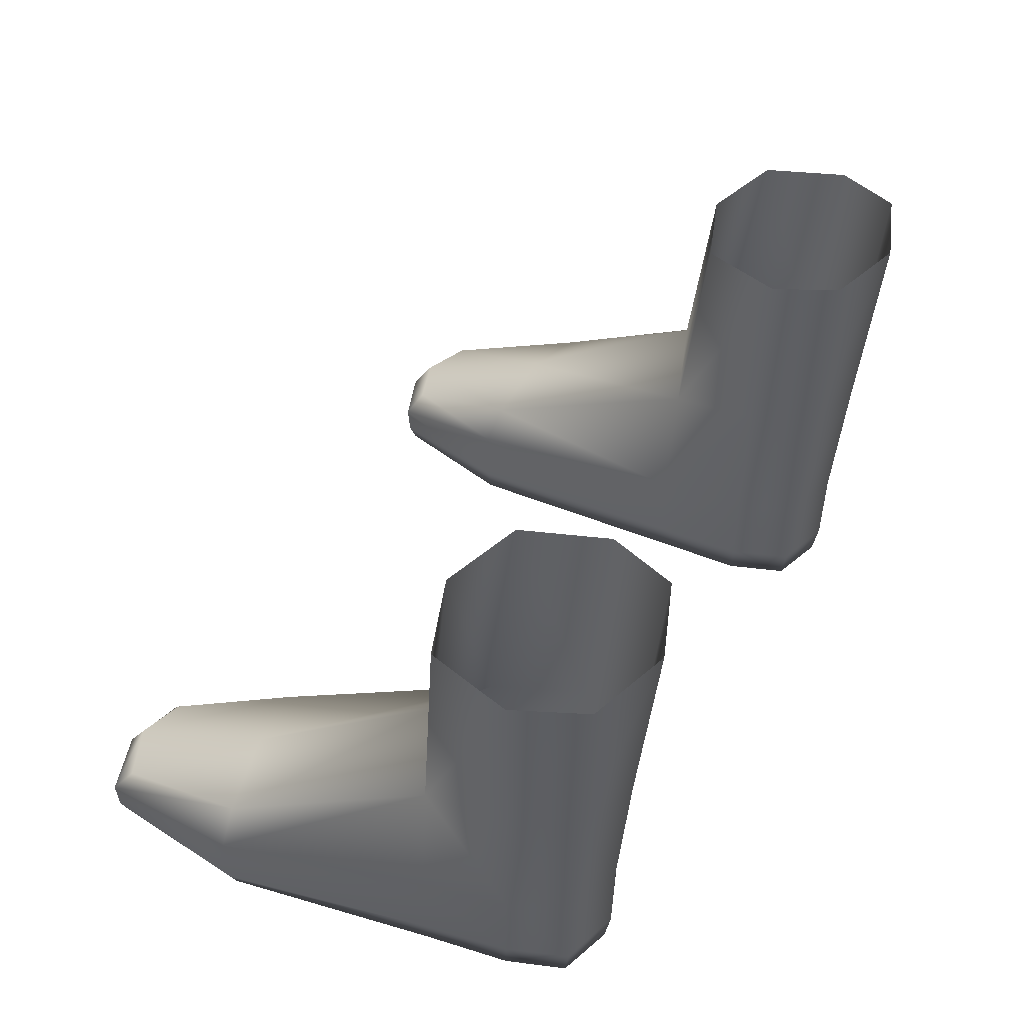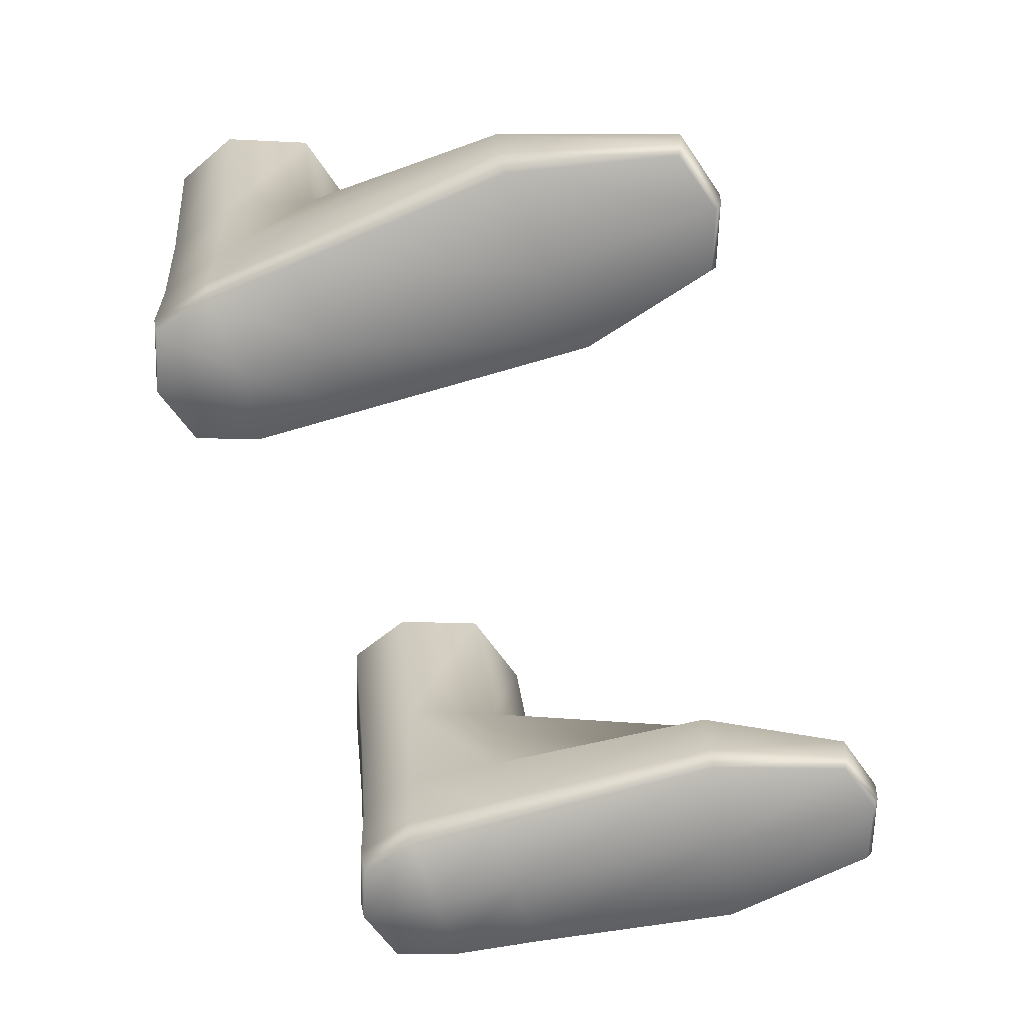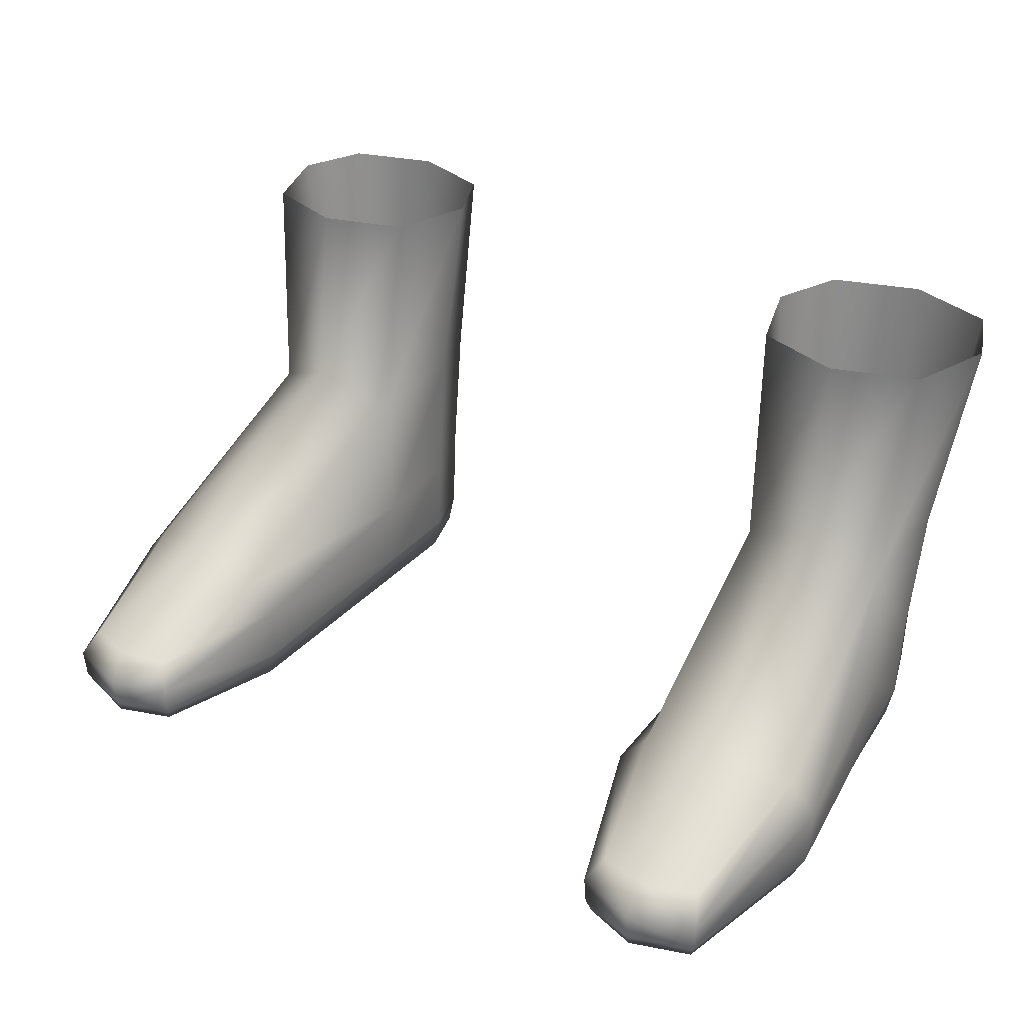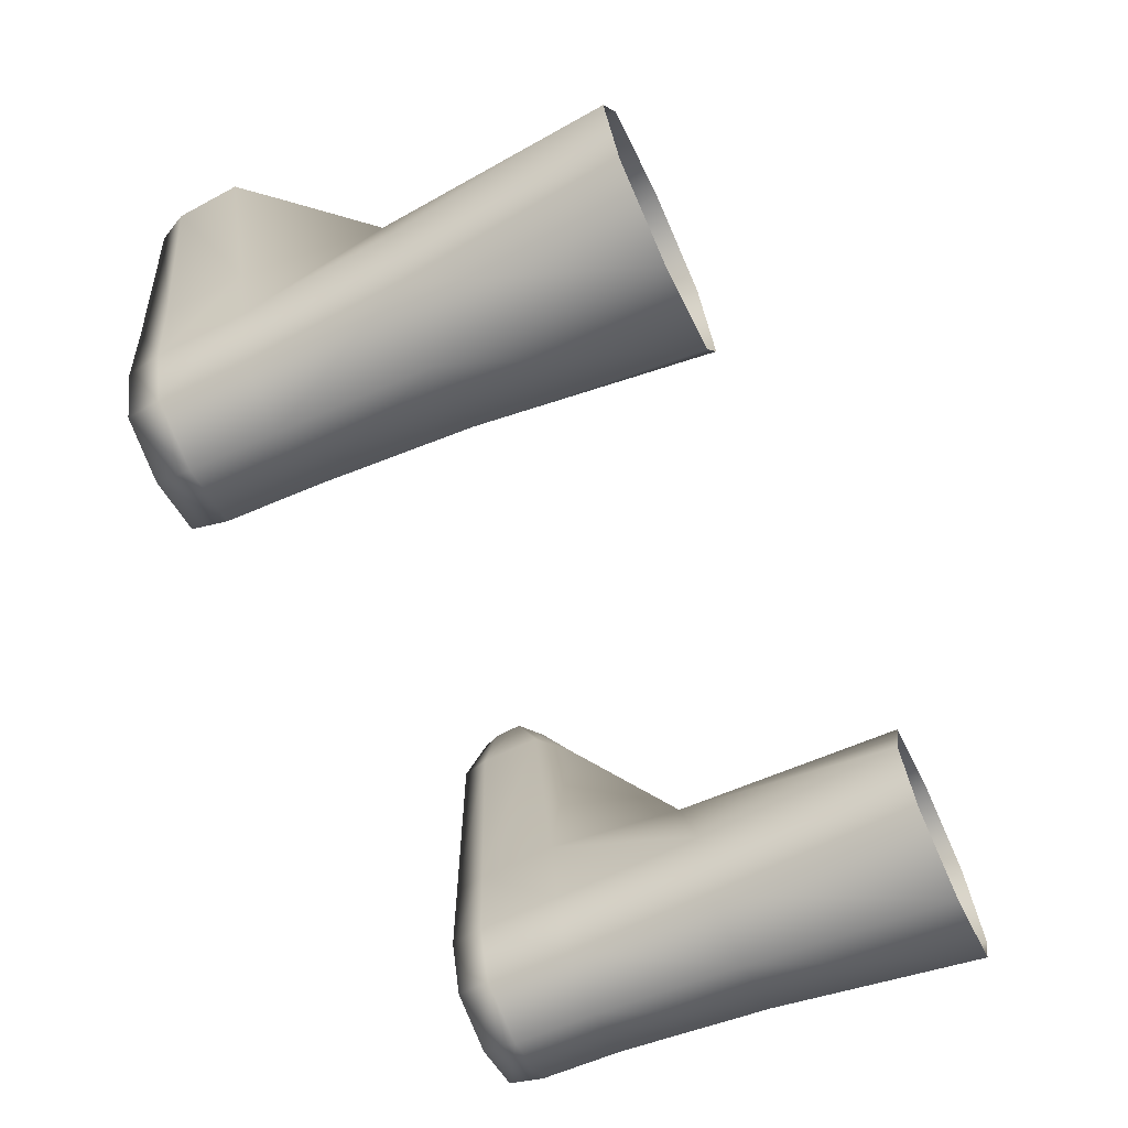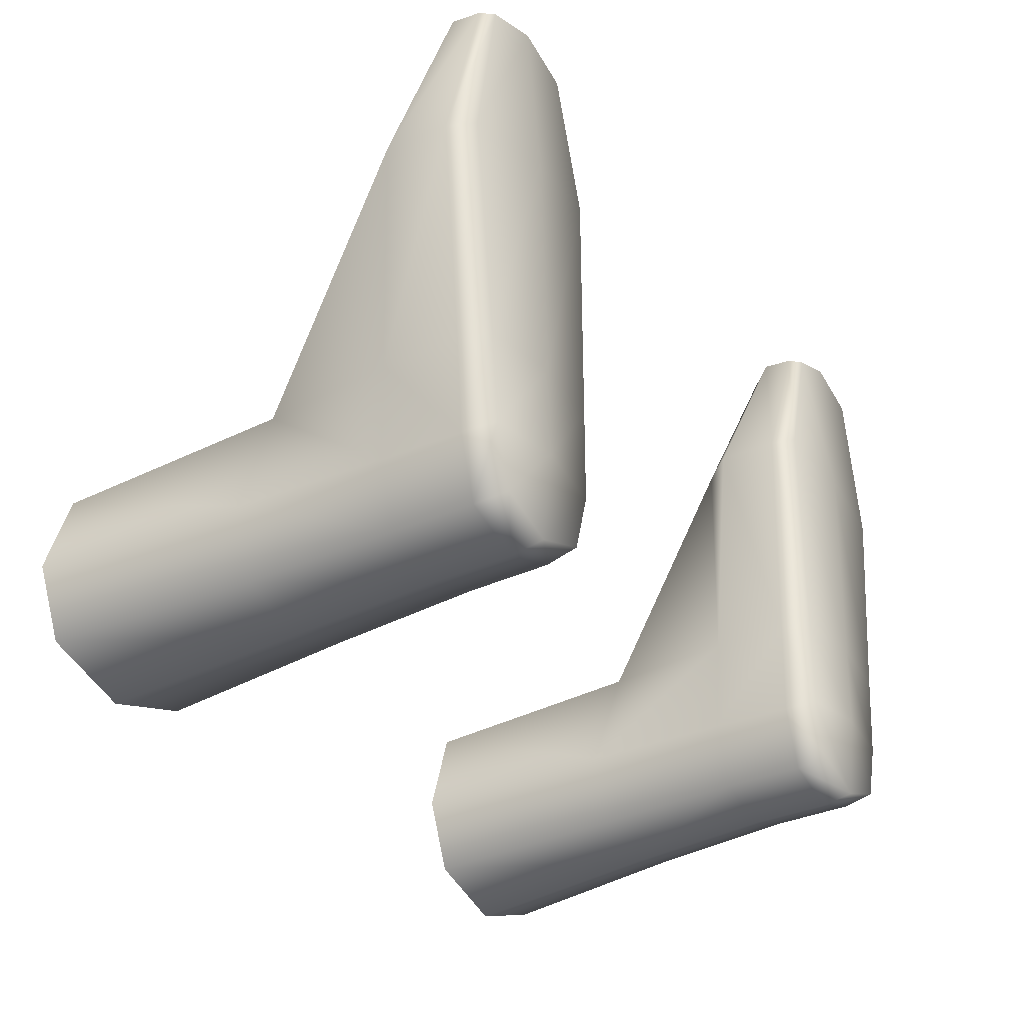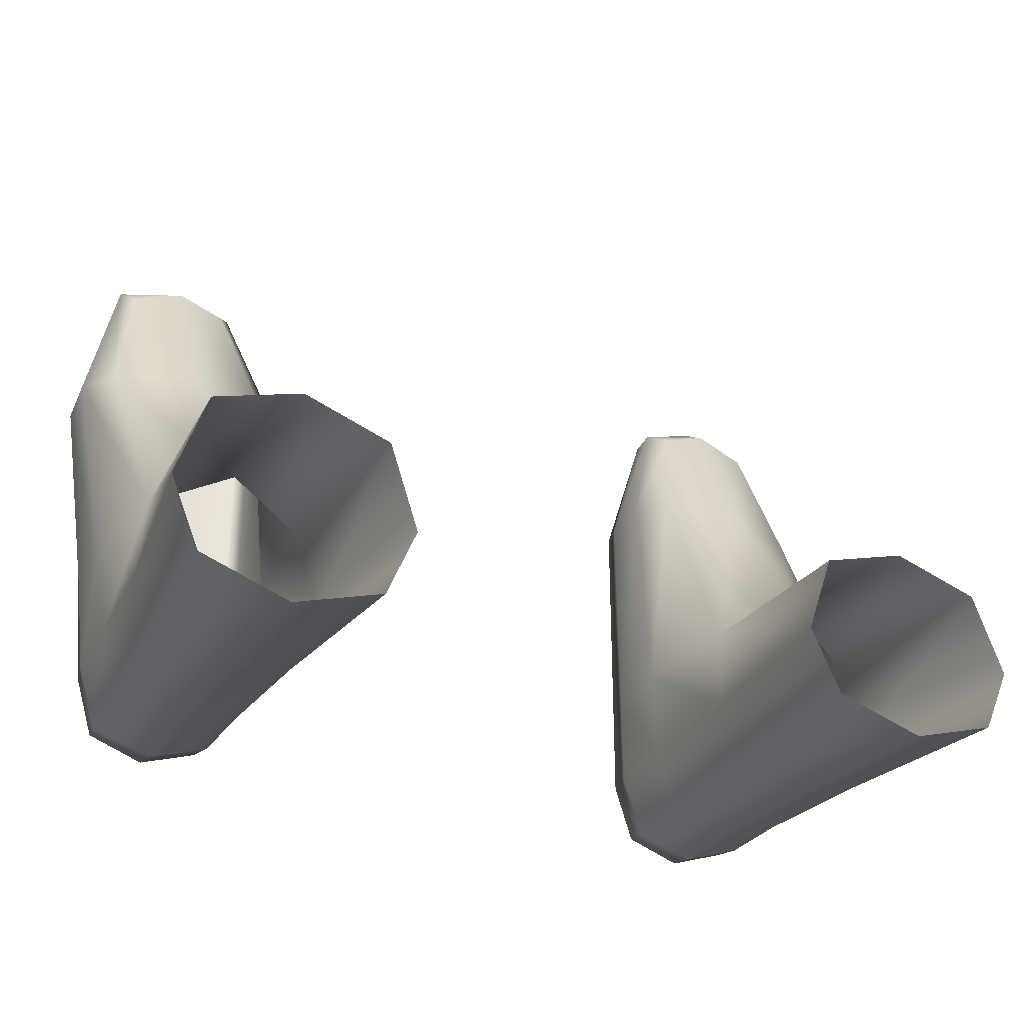
<metadata>
{"format":"obj","ext":"obj","renderer":"f3d","projection":"perspective","resolution":1024,"background":"white","views":[{"elev":44.5,"azim":115.9,"up":"+Y"},{"elev":-65.9,"azim":-73.4,"up":"+Y"},{"elev":32.3,"azim":33.8,"up":"+Y"},{"elev":-65.9,"azim":114.8,"up":"+Z"},{"elev":-31.0,"azim":-58.1,"up":"+Z"},{"elev":-31.4,"azim":154.3,"up":"+Z"}]}
</metadata>
<code>
g Body_Female_Legs_Trousers
v 1.445 -13.26 -0.02119
v 1.455 -13.38 0.3062
v 1.483 -13.27 0.3
v 1.422 -13.38 -0.008672
v 1.164 -13.41 0.323
v 1.371 -13.26 -0.2437
v 1.152 -13.41 0.006217
v 0.8818 -13.38 0.3286
v 1.355 -13.38 -0.2239
v 0.8818 -13.38 -0.01048
v 0.8595 -13.27 0.3256
v 0.8594 -13.26 -0.02164
v 1.152 -13.26 -0.3179
v 1.377 -12.97 -0.2504
v 1.152 -13.38 -0.2956
v 0.9493 -13.38 -0.2243
v 0.9326 -13.26 -0.2439
v 1.152 -12.97 -0.3254
v 1.405 -12.43 -0.2908
v 0.927 -12.97 -0.2504
v 1.158 -12.43 -0.3735
v 0.9105 -12.43 -0.2908
v 0.8594 -13.26 -0.02164
v 0.9326 -13.26 -0.2439
v 0.927 -12.97 -0.2504
v 0.852 -12.97 -0.02537
v 0.9105 -12.43 -0.2908
v 0.8281 -12.43 -0.04271
v 0.8595 -13.27 0.3256
v 0.852 -12.99 0.3236
v 0.8927 -12.51 0.3069
v 0.852 -13.06 1.189
v 0.9474 -12.96 1.172
v 0.8595 -13.29 1.193
v 0.8818 -13.38 0.3286
v 1.233 -12.89 1.131
v 1.178 -12.38 0.3974
v 0.8819 -13.38 1.194
v 1.164 -13.41 0.323
v 1.201 -13.41 1.148
v 1.455 -13.38 0.3062
v 1.553 -13.38 1.096
v 1.483 -13.27 0.3
v 1.52 -12.96 1.092
v 1.445 -12.51 0.2941
v 1.011 -13.22 1.695
v 1.065 -13.14 1.643
v 1.015 -13.33 1.689
v 1.241 -13.12 1.692
v 1.03 -13.38 1.671
v 1.201 -13.41 1.148
v 1.231 -13.23 1.769
v 1.231 -13.33 1.762
v 1.231 -13.38 1.739
v 1.434 -13.14 1.621
v 1.472 -13.22 1.691
v 1.465 -13.33 1.686
v 1.615 -13.06 1.083
v 1.445 -13.38 1.667
v 1.599 -13.29 1.089
v 1.493 -12.99 0.297
v 1.445 -13.26 -0.02119
v 1.452 -12.97 -0.02537
v 1.371 -13.26 -0.2437
v 1.487 -12.43 -0.04271
v 1.377 -12.97 -0.2504
v 1.405 -12.43 -0.2908
v -1.444 -13.26 -0.02119
v -1.483 -13.27 0.3
v -1.455 -13.38 0.3062
v -1.422 -13.38 -0.008672
v -1.164 -13.41 0.323
v -1.371 -13.26 -0.2437
v -1.152 -13.41 0.006217
v -0.8816 -13.38 0.3286
v -1.354 -13.38 -0.2239
v -0.8816 -13.38 -0.01048
v -0.8592 -13.27 0.3256
v -0.8592 -13.26 -0.02164
v -1.152 -13.26 -0.3179
v -1.377 -12.97 -0.2504
v -1.152 -13.38 -0.2956
v -0.9491 -13.38 -0.2243
v -0.9324 -13.26 -0.2439
v -1.152 -12.97 -0.3254
v -1.405 -12.43 -0.2862
v -0.9268 -12.97 -0.2504
v -1.157 -12.43 -0.3673
v -0.9102 -12.43 -0.2862
v -0.8592 -13.26 -0.02164
v -0.9268 -12.97 -0.2504
v -0.9324 -13.26 -0.2439
v -0.8518 -12.97 -0.02537
v -0.9102 -12.43 -0.2862
v -0.8278 -12.43 -0.04271
v -0.8592 -13.27 0.3256
v -0.8518 -12.99 0.3236
v -0.8925 -12.51 0.3039
v -0.8518 -13.06 1.189
v -0.9472 -12.96 1.172
v -0.8593 -13.29 1.193
v -0.8816 -13.38 0.3286
v -1.233 -12.89 1.131
v -1.178 -12.38 0.3912
v -0.8817 -13.38 1.194
v -1.164 -13.41 0.323
v -1.201 -13.41 1.148
v -1.455 -13.38 0.3062
v -1.553 -13.38 1.096
v -1.483 -13.27 0.3
v -1.519 -12.96 1.092
v -1.444 -12.51 0.2911
v -1.01 -13.22 1.695
v -1.065 -13.14 1.643
v -1.015 -13.33 1.689
v -1.241 -13.12 1.692
v -1.029 -13.38 1.671
v -1.201 -13.41 1.148
v -1.231 -13.33 1.762
v -1.231 -13.23 1.769
v -1.231 -13.38 1.739
v -1.434 -13.14 1.621
v -1.472 -13.22 1.691
v -1.465 -13.33 1.686
v -1.615 -13.06 1.083
v -1.445 -13.38 1.667
v -1.599 -13.29 1.089
v -1.493 -12.99 0.297
v -1.444 -13.26 -0.02119
v -1.452 -12.97 -0.02537
v -1.371 -13.26 -0.2437
v -1.487 -12.43 -0.04271
v -1.377 -12.97 -0.2504
v -1.405 -12.43 -0.2862
v -0.7559 -11.68 -0.09475
v -0.8925 -12.51 0.3039
v -0.8606 -11.68 0.204
v -0.8278 -12.43 -0.04271
v -0.8606 -11.68 -0.3328
v -0.9102 -12.43 -0.2862
v -1.174 -11.68 -0.4323
v -1.157 -12.43 -0.3673
v -1.488 -11.68 -0.3328
v -1.405 -12.43 -0.2862
v -1.593 -11.68 -0.09475
v -1.487 -12.43 -0.04271
v -0.8606 -11.68 0.204
v -0.8925 -12.51 0.3039
v -1.178 -12.38 0.3912
v -1.174 -11.68 0.3036
v -1.444 -12.51 0.2911
v -1.488 -11.68 0.204
v -1.487 -12.43 -0.04271
v -1.593 -11.68 -0.09475
v 0.8609 -11.68 0.2227
v 0.8927 -12.51 0.3069
v 0.8281 -12.43 -0.04271
v 0.7563 -11.68 -0.09475
v 0.9105 -12.43 -0.2908
v 0.8609 -11.68 -0.3514
v 1.158 -12.43 -0.3735
v 1.175 -11.68 -0.4572
v 1.405 -12.43 -0.2908
v 1.489 -11.68 -0.3514
v 1.487 -12.43 -0.04271
v 1.593 -11.68 -0.09475
v 1.445 -12.51 0.2941
v 1.489 -11.68 0.2227
v 1.175 -11.68 0.3285
v 0.8927 -12.51 0.3069
v 0.8609 -11.68 0.2227
v 1.178 -12.38 0.3974
v 1.489 -11.68 0.2227
v 1.445 -12.51 0.2941
g Body_Female_Legs_Trousers_0
f 3 2 1
f 2 4 1
f 2 5 4
f 1 4 6
f 5 7 4
f 5 8 7
f 4 9 6
f 4 7 9
f 8 10 7
f 8 11 10
f 11 12 10
f 13 6 9
f 6 13 14
f 7 15 9
f 7 10 15
f 15 13 9
f 10 12 16
f 10 16 15
f 12 17 16
f 16 17 15
f 17 13 15
f 13 18 14
f 13 17 18
f 14 18 19
f 17 20 18
f 18 21 19
f 18 20 21
f 20 22 21
f 25 24 23
f 26 25 23
f 27 25 26
f 28 27 26
f 26 23 29
f 28 26 30
f 30 26 29
f 31 28 30
f 32 30 29
f 33 31 30
f 32 33 30
f 34 32 29
f 34 29 35
f 33 36 31
f 36 37 31
f 38 34 35
f 38 35 39
f 40 38 39
f 40 39 41
f 42 40 41
f 42 41 43
f 36 44 37
f 44 45 37
f 46 32 34
f 47 33 32
f 46 47 32
f 48 34 38
f 48 46 34
f 49 36 33
f 47 49 33
f 50 48 38
f 50 38 51
f 47 46 52
f 49 47 52
f 46 48 53
f 48 50 53
f 52 46 53
f 54 50 51
f 50 54 53
f 54 51 42
f 49 55 36
f 55 44 36
f 55 49 56
f 49 52 56
f 55 56 44
f 52 53 57
f 53 54 57
f 56 52 57
f 56 58 44
f 56 57 58
f 44 58 45
f 59 54 42
f 54 59 57
f 59 42 60
f 57 59 60
f 57 60 58
f 60 42 43
f 58 60 61
f 60 43 61
f 58 61 45
f 61 43 62
f 45 61 63
f 63 61 62
f 63 62 64
f 65 45 63
f 66 63 64
f 65 63 66
f 67 65 66
f 70 69 68
f 71 70 68
f 72 70 71
f 71 68 73
f 74 72 71
f 75 72 74
f 76 71 73
f 74 71 76
f 77 75 74
f 78 75 77
f 79 78 77
f 73 80 76
f 80 73 81
f 82 74 76
f 77 74 82
f 80 82 76
f 79 77 83
f 83 77 82
f 84 79 83
f 84 83 82
f 80 84 82
f 85 80 81
f 84 80 85
f 85 81 86
f 87 84 85
f 88 85 86
f 87 85 88
f 89 87 88
f 92 91 90
f 91 93 90
f 91 94 93
f 94 95 93
f 90 93 96
f 93 95 97
f 93 97 96
f 95 98 97
f 97 99 96
f 98 100 97
f 100 99 97
f 99 101 96
f 96 101 102
f 103 100 98
f 104 103 98
f 101 105 102
f 102 105 106
f 105 107 106
f 106 107 108
f 107 109 108
f 108 109 110
f 111 103 104
f 112 111 104
f 99 113 101
f 100 114 99
f 114 113 99
f 101 115 105
f 113 115 101
f 103 116 100
f 116 114 100
f 115 117 105
f 105 117 118
f 115 113 119
f 117 115 119
f 113 114 120
f 114 116 120
f 113 120 119
f 117 121 118
f 121 117 119
f 118 121 109
f 122 116 103
f 111 122 103
f 116 122 123
f 120 116 123
f 123 122 111
f 119 120 124
f 121 119 124
f 120 123 124
f 125 123 111
f 124 123 125
f 125 111 112
f 121 126 109
f 126 121 124
f 109 126 127
f 126 124 127
f 127 124 125
f 109 127 110
f 127 125 128
f 110 127 128
f 128 125 112
f 110 128 129
f 128 112 130
f 128 130 129
f 129 130 131
f 112 132 130
f 130 133 131
f 130 132 133
f 132 134 133
f 137 136 135
f 136 138 135
f 135 138 139
f 138 140 139
f 139 140 141
f 140 142 141
f 141 142 143
f 142 144 143
f 143 144 145
f 144 146 145
f 149 148 147
f 150 149 147
f 151 149 150
f 152 151 150
f 153 151 152
f 154 153 152
f 157 156 155
f 158 157 155
f 159 157 158
f 160 159 158
f 161 159 160
f 162 161 160
f 163 161 162
f 164 163 162
f 165 163 164
f 166 165 164
f 167 165 166
f 168 167 166
f 171 170 169
f 170 172 169
f 169 172 173
f 172 174 173

</code>
